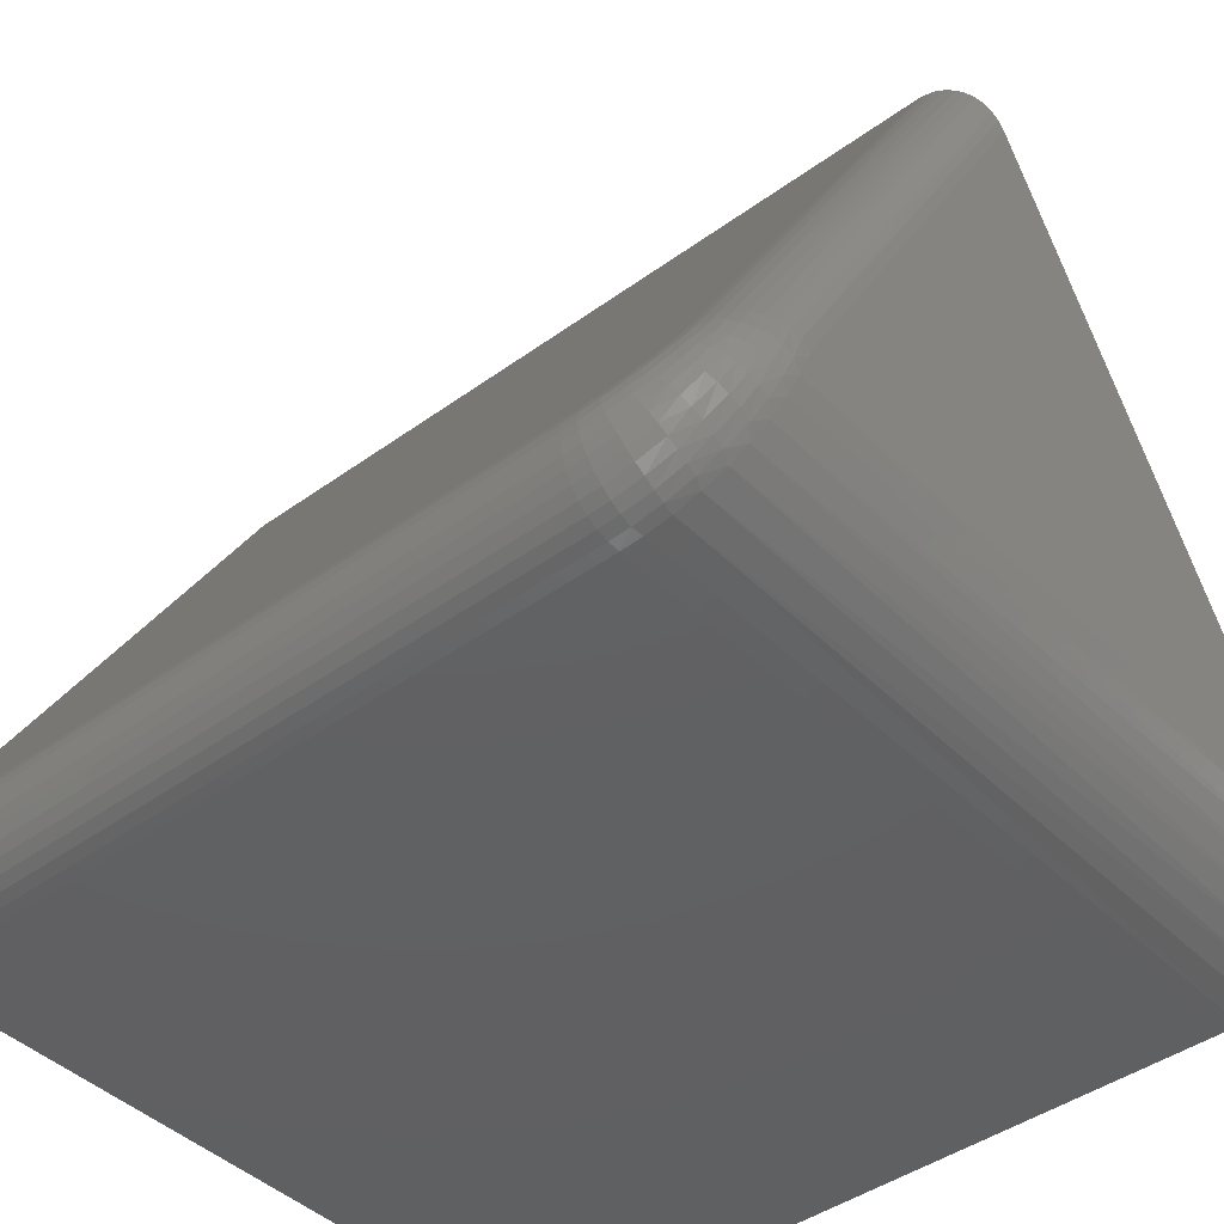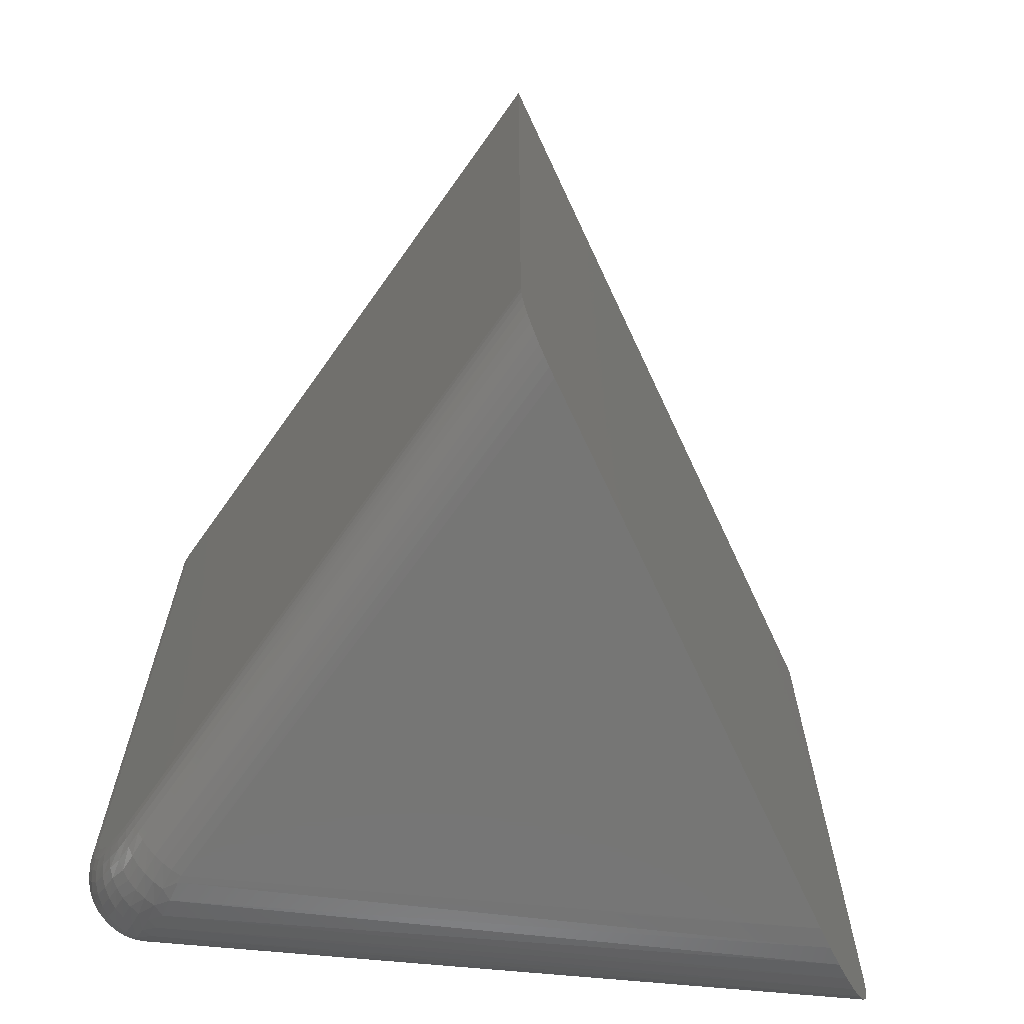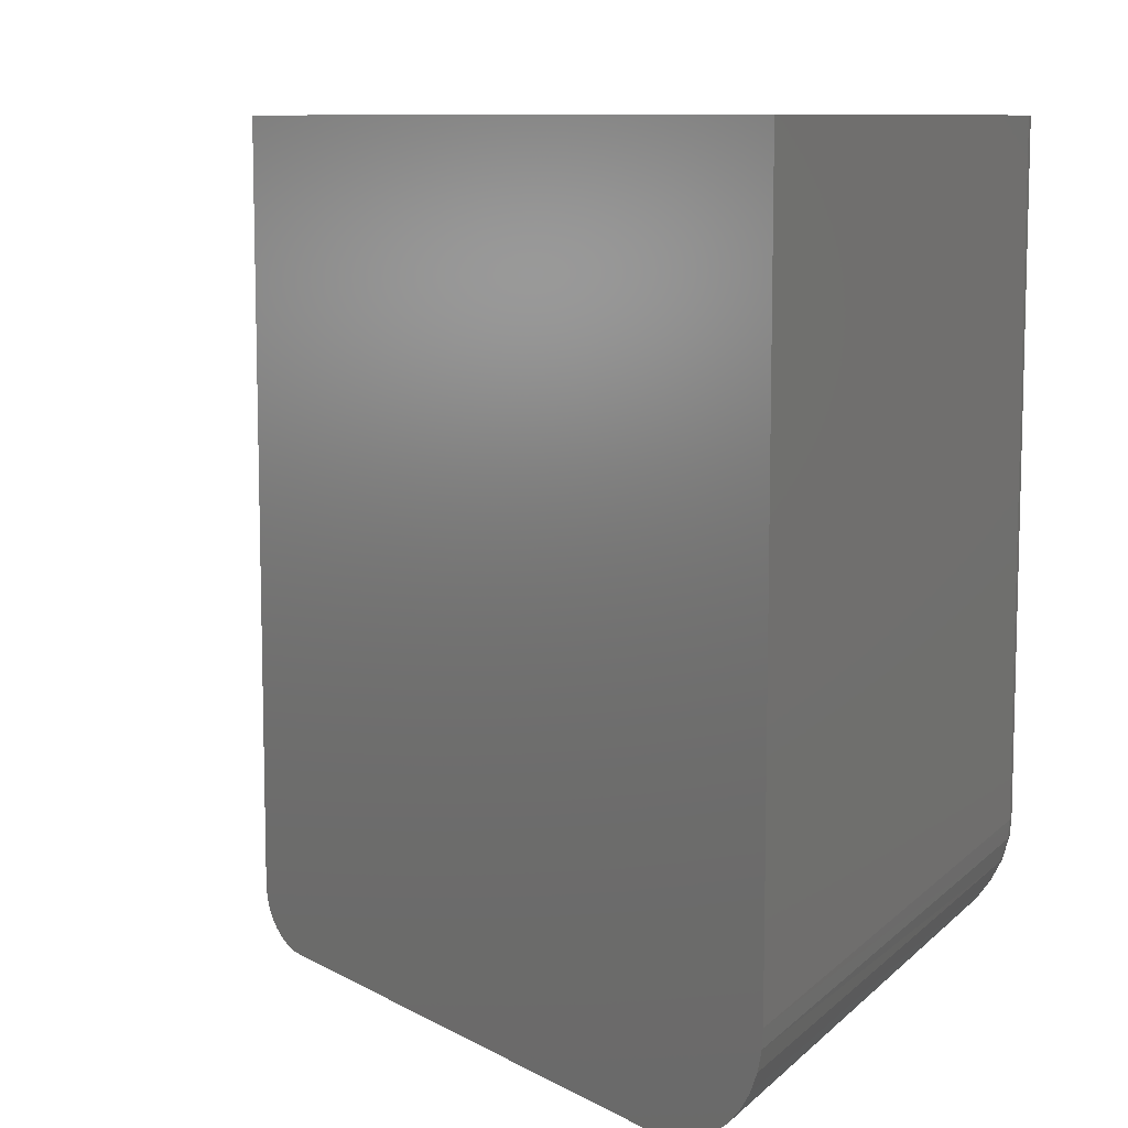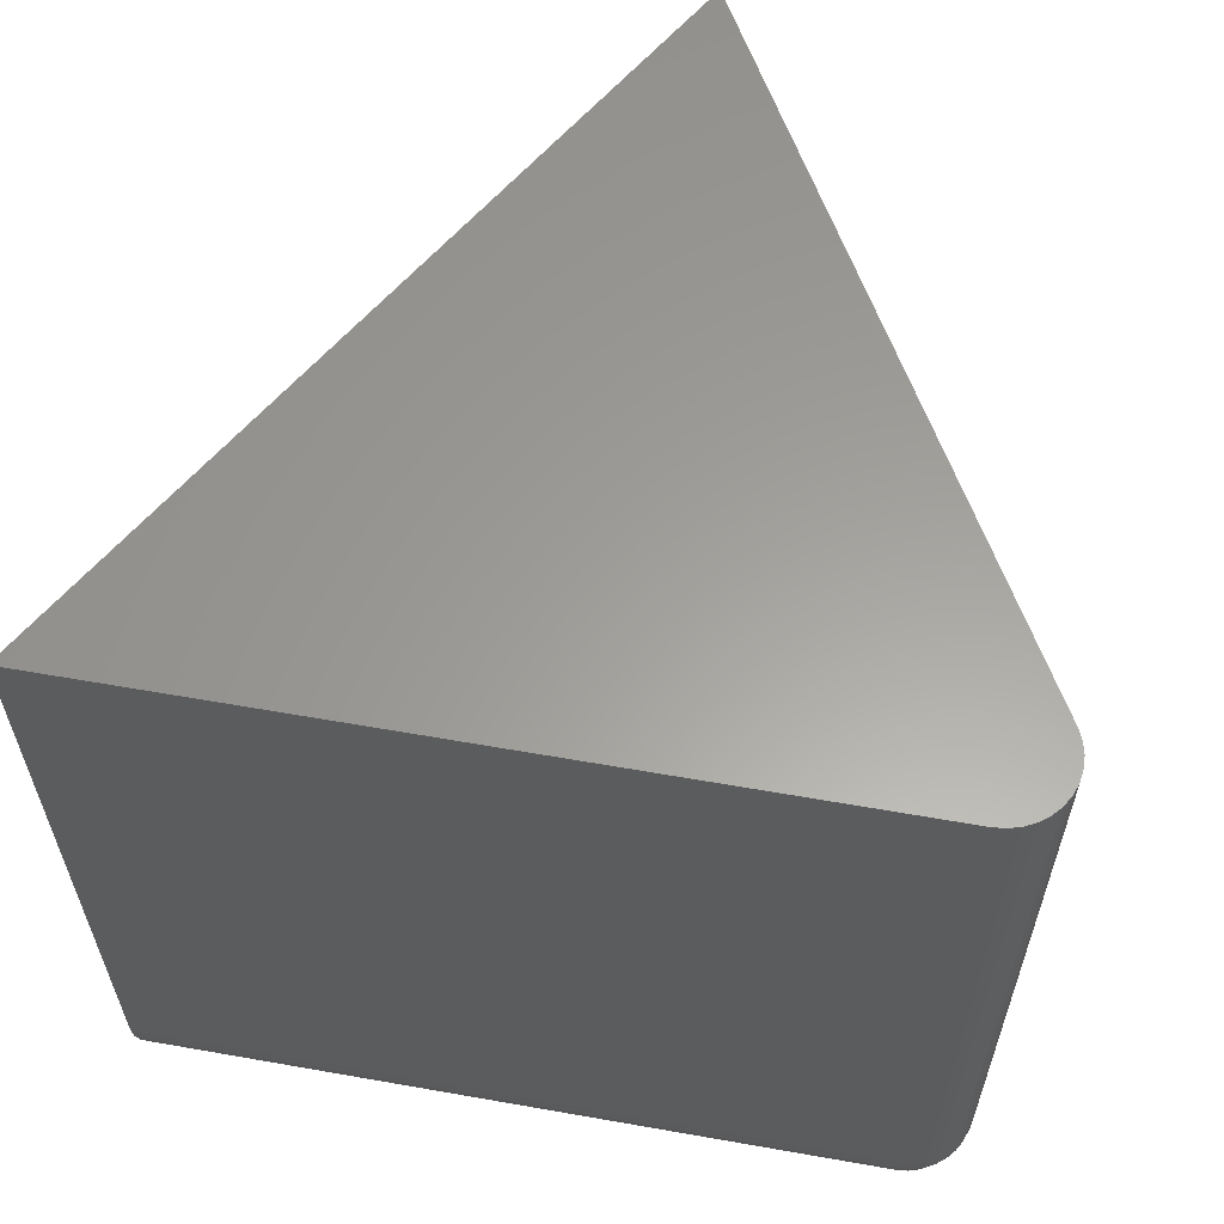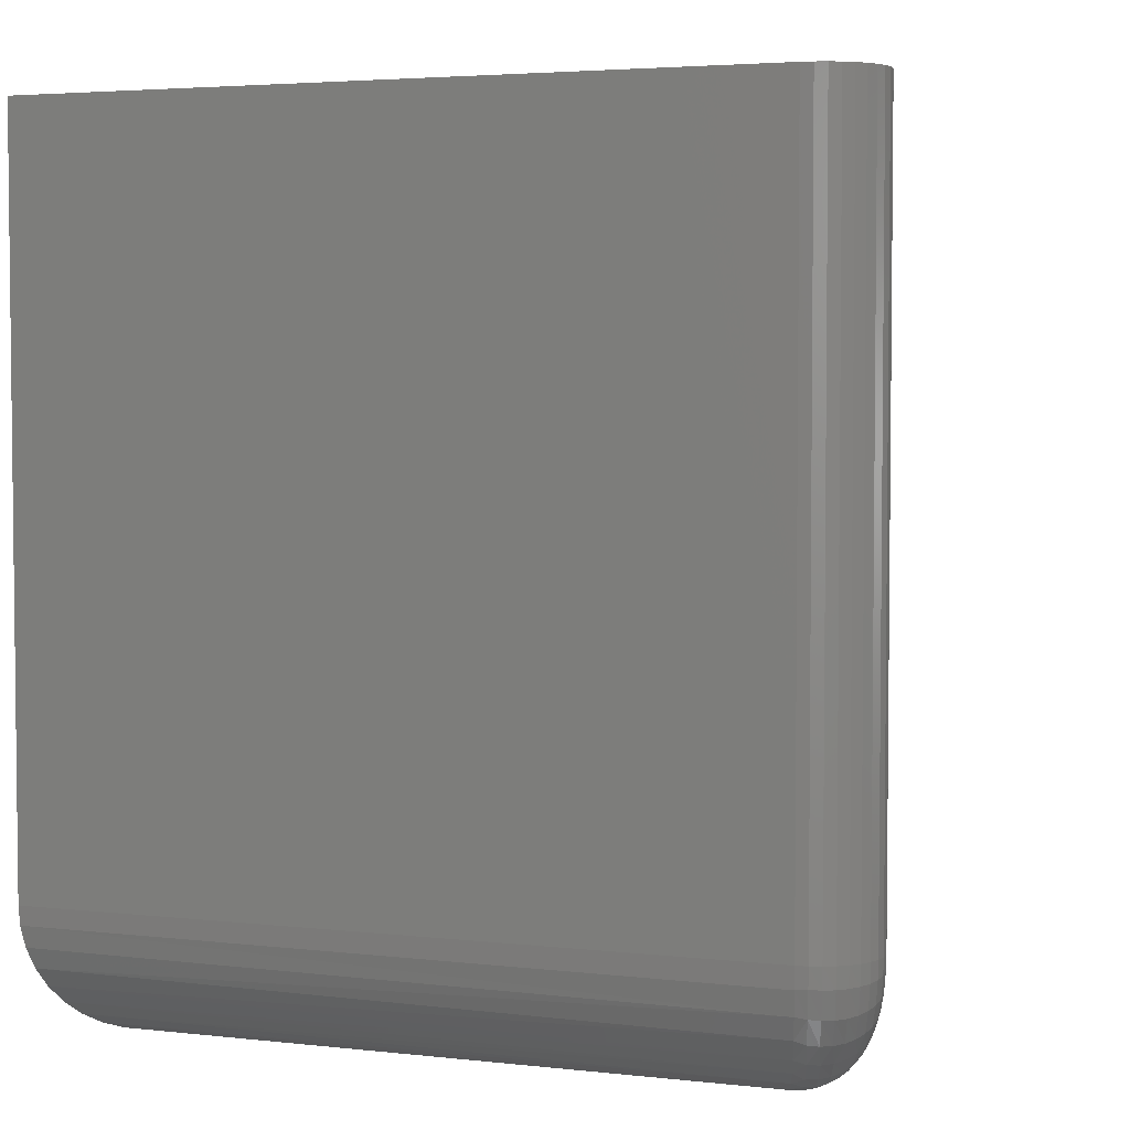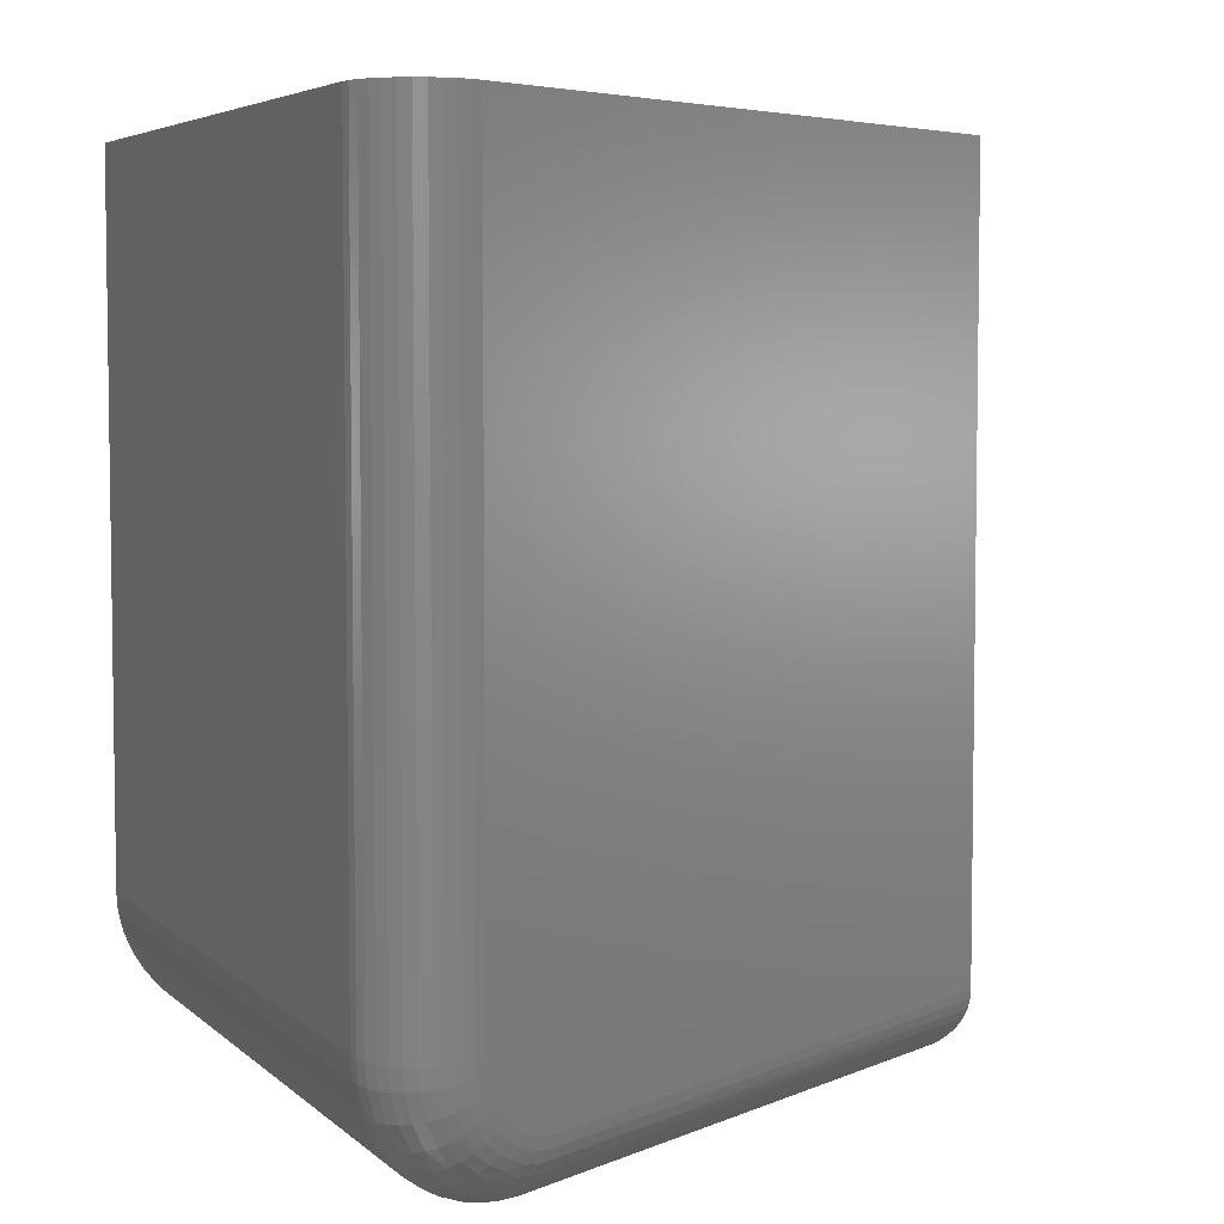
<metadata>
{"format":"stl","ext":"stl","renderer":"f3d","projection":"perspective","resolution":1024,"background":"white","views":[{"elev":-42.8,"azim":130.9,"up":"+Y"},{"elev":-68.2,"azim":174.6,"up":"+Z"},{"elev":9.3,"azim":-65.2,"up":"+Z"},{"elev":60.9,"azim":10.2,"up":"+Z"},{"elev":3.8,"azim":20.6,"up":"+Z"},{"elev":5.2,"azim":66.7,"up":"+Z"}]}
</metadata>
<code>
# stl→obj: 148 verts, 292 faces
v -0.3474 0.1406 0
v 0.2873 0.1329 0.0002132
v -0.3603 0.1186 0.001741
v 0.2849 0.1406 0
v 0.2947 0.1099 0.003405
v -0.3729 0.09694 0.006956
v 0.3017 0.0876 0.01038
v -0.3849 0.0765 0.01548
v 0.3084 0.06675 0.02097
v -0.3961 0.05732 0.02733
v 0.3144 0.04789 0.03491
v -0.406 0.04055 0.04184
v 0.3192 0.03282 0.05032
v -0.4145 0.02595 0.05923
v 0.3238 0.01833 0.0712
v -0.4212 0.01457 0.07831
v 0.3271 0.007831 0.09435
v 0.3296 0 0.1406
v -0.4297 0 0.1406
v 0.3291 0.001671 0.119
v -0.4289 0.001343 0.1212
v -0.4261 0.006185 0.09938
v -0.02793 0.6863 0
v -0.02222 0.6961 0.0007735
v 0.008121 0.7479 0.05386
v 0.006866 0.7458 0.04415
v 0.004724 0.7421 0.03488
v 0.001679 0.7369 0.02615
v -0.00208 0.7305 0.0185
v -0.00637 0.7232 0.01214
v -0.01135 0.7147 0.006863
v -0.01669 0.7055 0.003058
v 0.00847 0.7485 0.0625
v -0.4297 0 0.8984
v 0.00847 0.7485 0.8984
v 0.3746 0.1098 0.093
v 0.3818 0.09724 0.117
v 0.3789 0.1022 0.1049
v 0.3834 0.09435 0.1297
v 0.3695 0.1186 0.08335
v 0.3626 0.1307 0.07415
v 0.356 0.1422 0.06827
v 0.3489 0.1546 0.06439
v 0.3391 0.1717 0.0625
v 0.3839 0.09358 0.1406
v 0.3839 0.09358 0.8984
v 0.3296 0 0.8984
v 0.3414 0.001126 0.8984
v 0.3528 0.004464 0.8984
v 0.3634 0.009893 0.8984
v 0.3727 0.01722 0.8984
v 0.3805 0.02617 0.8984
v 0.3864 0.03644 0.8984
v 0.3903 0.04764 0.8984
v 0.3921 0.05938 0.8984
v 0.3915 0.07124 0.8984
v 0.3888 0.08277 0.8984
v 0.3888 0.08277 0.1406
v 0.3915 0.07124 0.1406
v 0.3921 0.05938 0.1406
v 0.3903 0.04764 0.1406
v 0.3864 0.03644 0.1406
v 0.3805 0.02617 0.1406
v 0.3727 0.01722 0.1406
v 0.3634 0.009893 0.1406
v 0.3528 0.004464 0.1406
v 0.3414 0.001126 0.1406
v 0.2943 0.146 0.0009495
v 0.3383 0.1712 0.05165
v 0.3034 0.1513 0.003769
v 0.312 0.1562 0.008373
v 0.3197 0.1606 0.01462
v 0.3264 0.1644 0.02233
v 0.3318 0.1675 0.03125
v 0.3358 0.1698 0.04112
v 0.3464 0.1569 0.05227
v 0.3022 0.1232 0.002029
v 0.3409 0.002625 0.1202
v 0.3099 0.1007 0.006879
v 0.3163 0.07844 0.01554
v 0.3543 0.1428 0.05528
v 0.362 0.1297 0.06179
v 0.3231 0.05835 0.02784
v 0.369 0.1173 0.06946
v 0.3302 0.03779 0.04637
v 0.3344 0.02182 0.06729
v 0.3763 0.1045 0.08106
v 0.3815 0.09561 0.09474
v 0.3858 0.08802 0.1106
v 0.3616 0.1242 0.05195
v 0.353 0.1382 0.04424
v 0.3595 0.118 0.04276
v 0.3497 0.1328 0.03404
v 0.3556 0.1113 0.03452
v 0.3445 0.1267 0.02504
v 0.3501 0.1043 0.02751
v 0.3377 0.1203 0.01758
v 0.3432 0.09735 0.02195
v 0.3294 0.1136 0.01194
v 0.3351 0.09056 0.01802
v 0.3201 0.107 0.008332
v 0.326 0.08419 0.01586
v 0.3833 0.08616 0.08858
v 0.3773 0.0955 0.07282
v 0.3832 0.07628 0.08284
v 0.3761 0.08601 0.06522
v 0.381 0.0663 0.07771
v 0.3728 0.07635 0.05856
v 0.3769 0.05655 0.07336
v 0.3673 0.06688 0.05308
v 0.3711 0.04736 0.06994
v 0.3601 0.05797 0.049
v 0.3636 0.03903 0.06756
v 0.3512 0.04995 0.04646
v 0.3548 0.03184 0.06631
v 0.3411 0.04314 0.04558
v 0.345 0.02604 0.06622
v 0.3386 0.009572 0.09268
v 0.3523 0.00604 0.1197
v 0.3628 0.01151 0.1197
v 0.372 0.01883 0.1199
v 0.3798 0.02774 0.1206
v 0.3857 0.03793 0.1215
v 0.3897 0.04902 0.1228
v 0.3914 0.06063 0.1243
v 0.3909 0.07233 0.126
v 0.3882 0.08371 0.1278
v 0.3118 0.1291 0.004211
v 0.3207 0.1349 0.008388
v 0.3287 0.1405 0.01442
v 0.3355 0.1456 0.02211
v 0.3408 0.1502 0.03119
v 0.3444 0.154 0.04135
v 0.3334 0.06402 0.02756
v 0.343 0.0707 0.02909
v 0.3514 0.07814 0.0324
v 0.3585 0.08609 0.03735
v 0.364 0.09426 0.04379
v 0.3676 0.1024 0.05147
v 0.3693 0.1101 0.06013
v 0.3496 0.01331 0.09178
v 0.3599 0.01893 0.09169
v 0.369 0.02622 0.09241
v 0.3766 0.03493 0.09392
v 0.3825 0.04475 0.09616
v 0.3865 0.05535 0.09906
v 0.3884 0.06635 0.1025
v 0.3882 0.07737 0.1064
f 1 2 3
f 1 4 2
f 2 5 3
f 6 3 5
f 5 7 6
f 8 6 7
f 7 9 8
f 10 8 9
f 9 11 10
f 10 11 12
f 12 11 13
f 12 13 14
f 14 13 15
f 14 15 16
f 16 15 17
f 18 19 20
f 20 19 21
f 20 21 17
f 17 21 22
f 17 22 16
f 4 1 23
f 23 3 24
f 23 1 3
f 14 25 26
f 14 26 12
f 12 26 27
f 12 27 10
f 27 28 10
f 10 28 29
f 10 29 8
f 8 29 30
f 8 30 31
f 8 31 6
f 6 31 32
f 6 32 24
f 6 24 3
f 33 25 14
f 33 14 16
f 33 16 22
f 33 22 21
f 33 21 19
f 33 19 34
f 33 34 35
f 36 37 38
f 39 37 36
f 39 36 40
f 39 40 41
f 39 41 42
f 39 42 43
f 39 43 44
f 39 44 33
f 39 33 45
f 45 33 46
f 46 33 35
f 19 18 34
f 34 18 47
f 47 48 34
f 35 34 48
f 35 48 49
f 35 49 50
f 35 50 51
f 35 51 52
f 35 52 53
f 35 53 54
f 35 54 55
f 35 55 56
f 35 56 57
f 35 57 46
f 45 46 58
f 58 46 57
f 58 57 59
f 59 57 56
f 59 56 60
f 60 56 55
f 60 55 61
f 61 55 54
f 61 54 62
f 62 54 53
f 62 53 63
f 63 53 52
f 63 52 64
f 64 52 51
f 64 51 65
f 65 51 50
f 65 50 66
f 66 50 49
f 66 49 67
f 67 49 48
f 67 48 18
f 18 48 47
f 4 24 68
f 4 23 24
f 33 69 25
f 33 44 69
f 68 24 32
f 68 32 70
f 70 32 31
f 70 31 71
f 71 31 30
f 71 30 72
f 72 30 29
f 72 29 73
f 29 28 73
f 74 73 28
f 28 27 74
f 75 74 27
f 27 26 75
f 69 75 26
f 26 25 69
f 43 76 44
f 76 69 44
f 77 2 4
f 20 78 18
f 2 77 5
f 79 80 7
f 5 79 7
f 43 42 81
f 76 43 81
f 7 80 9
f 42 41 82
f 9 83 11
f 41 40 84
f 82 41 84
f 85 86 13
f 11 85 13
f 40 36 87
f 84 40 87
f 13 86 15
f 36 38 88
f 38 37 89
f 88 38 89
f 42 82 81
f 81 82 90
f 90 91 81
f 91 90 92
f 92 93 91
f 93 92 94
f 94 95 93
f 95 94 96
f 96 97 95
f 98 97 96
f 99 97 98
f 100 99 98
f 101 99 100
f 102 101 100
f 79 101 102
f 80 79 102
f 36 88 87
f 87 88 103
f 103 104 87
f 104 103 105
f 105 106 104
f 106 105 107
f 107 108 106
f 108 107 109
f 109 110 108
f 111 110 109
f 112 110 111
f 113 112 111
f 114 112 113
f 115 114 113
f 116 114 115
f 117 116 115
f 85 116 117
f 86 85 117
f 17 15 118
f 89 37 39
f 18 78 67
f 67 78 119
f 67 119 66
f 66 119 120
f 66 120 65
f 65 120 121
f 65 121 64
f 64 121 122
f 64 122 63
f 63 122 123
f 63 123 62
f 62 123 124
f 62 124 61
f 61 124 125
f 61 125 60
f 60 125 126
f 60 126 59
f 59 126 127
f 59 127 58
f 58 127 39
f 58 39 45
f 4 68 77
f 77 68 70
f 77 70 128
f 128 70 71
f 128 71 129
f 129 71 72
f 129 72 130
f 130 72 73
f 130 73 131
f 131 73 74
f 131 74 132
f 132 74 75
f 132 75 133
f 133 75 69
f 133 69 76
f 5 77 79
f 79 77 128
f 79 128 101
f 101 128 129
f 101 129 99
f 99 129 130
f 99 130 97
f 97 130 131
f 97 131 95
f 95 131 132
f 95 132 93
f 93 132 133
f 93 133 91
f 91 133 76
f 91 76 81
f 9 80 83
f 83 80 102
f 83 102 134
f 134 102 100
f 134 100 135
f 135 100 98
f 135 98 136
f 136 98 96
f 136 96 137
f 137 96 94
f 137 94 138
f 138 94 92
f 138 92 139
f 139 92 90
f 139 90 140
f 140 90 82
f 140 82 84
f 11 83 85
f 85 83 134
f 85 134 116
f 116 134 135
f 116 135 114
f 114 135 136
f 114 136 112
f 112 136 137
f 112 137 110
f 110 137 138
f 110 138 108
f 108 138 139
f 108 139 106
f 106 139 140
f 106 140 104
f 104 140 84
f 104 84 87
f 15 86 118
f 118 86 117
f 118 117 141
f 141 117 115
f 141 115 142
f 142 115 113
f 142 113 143
f 143 113 111
f 143 111 144
f 144 111 109
f 144 109 145
f 145 109 107
f 145 107 146
f 146 107 105
f 146 105 147
f 147 105 103
f 147 103 148
f 148 103 88
f 148 88 89
f 39 127 89
f 89 127 126
f 89 126 148
f 148 126 125
f 148 125 147
f 147 125 124
f 147 124 146
f 146 124 123
f 146 123 145
f 145 123 122
f 145 122 144
f 144 122 121
f 144 121 143
f 143 121 120
f 143 120 142
f 142 120 119
f 142 119 141
f 141 119 78
f 141 78 118
f 118 78 20
f 118 20 17

</code>
